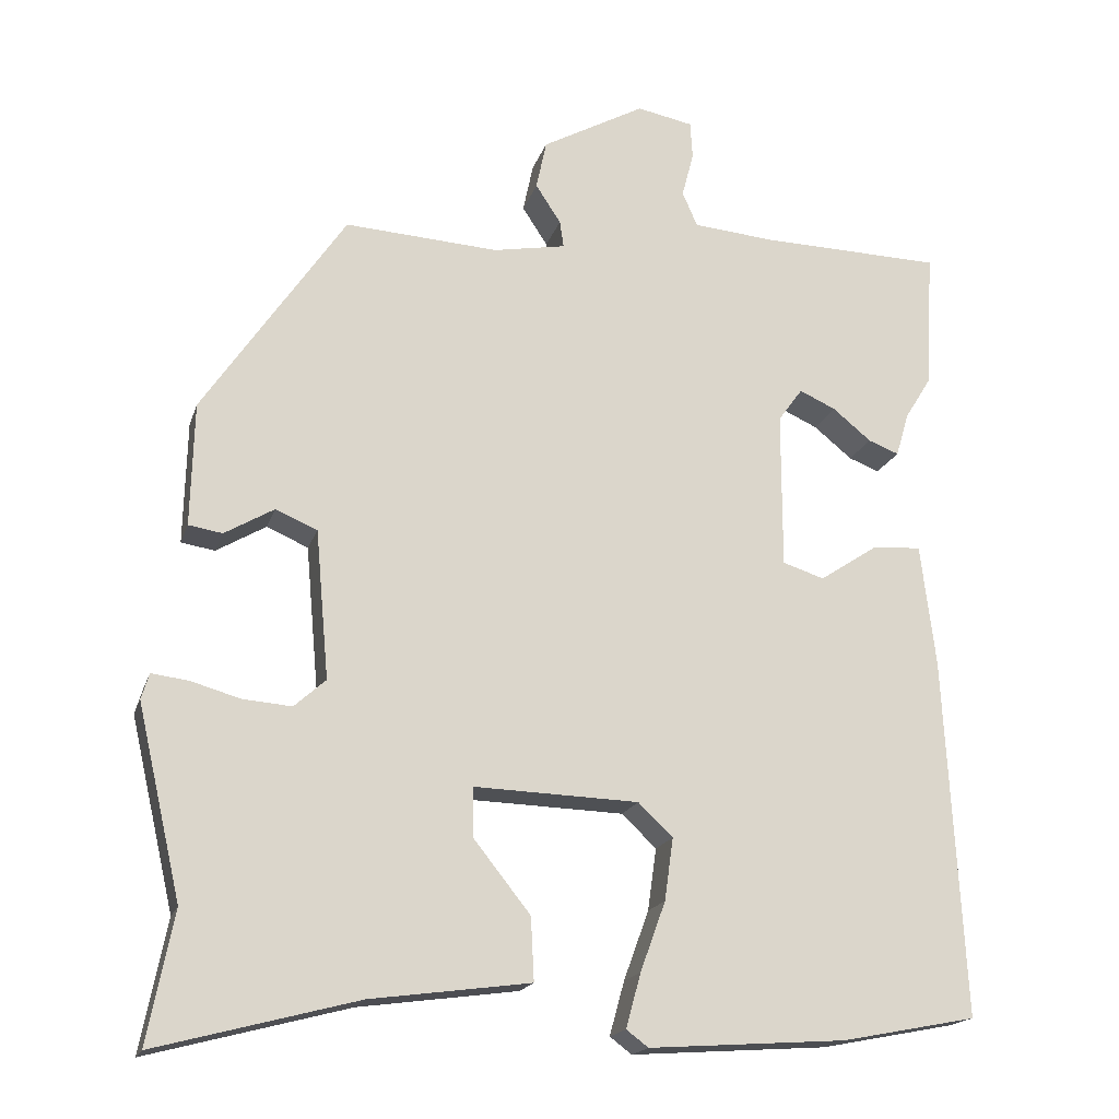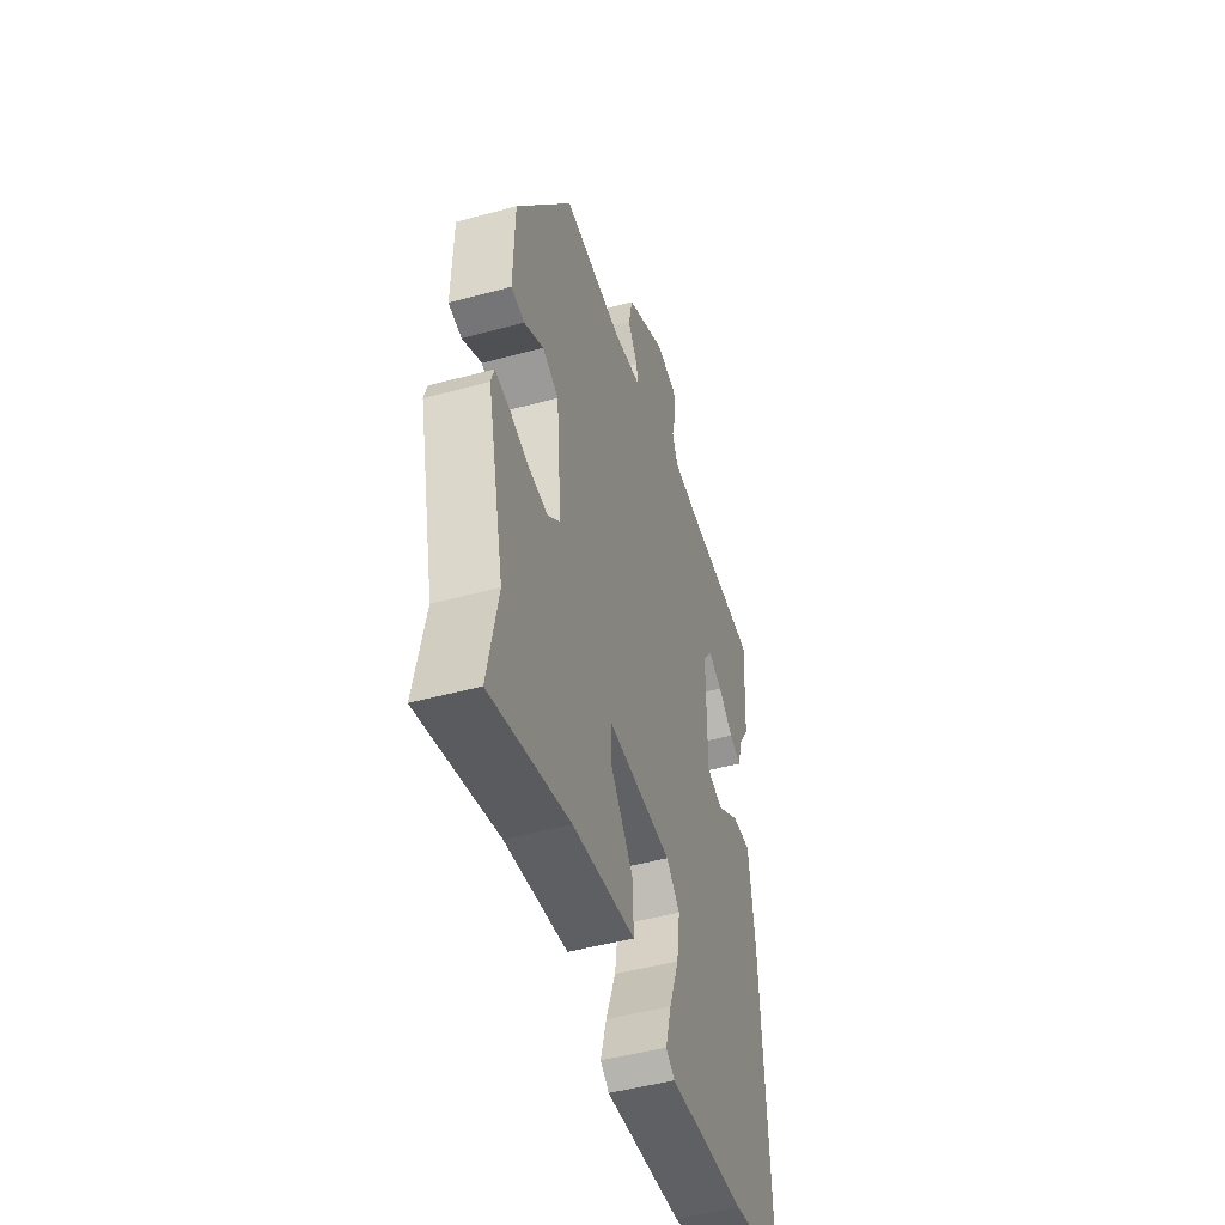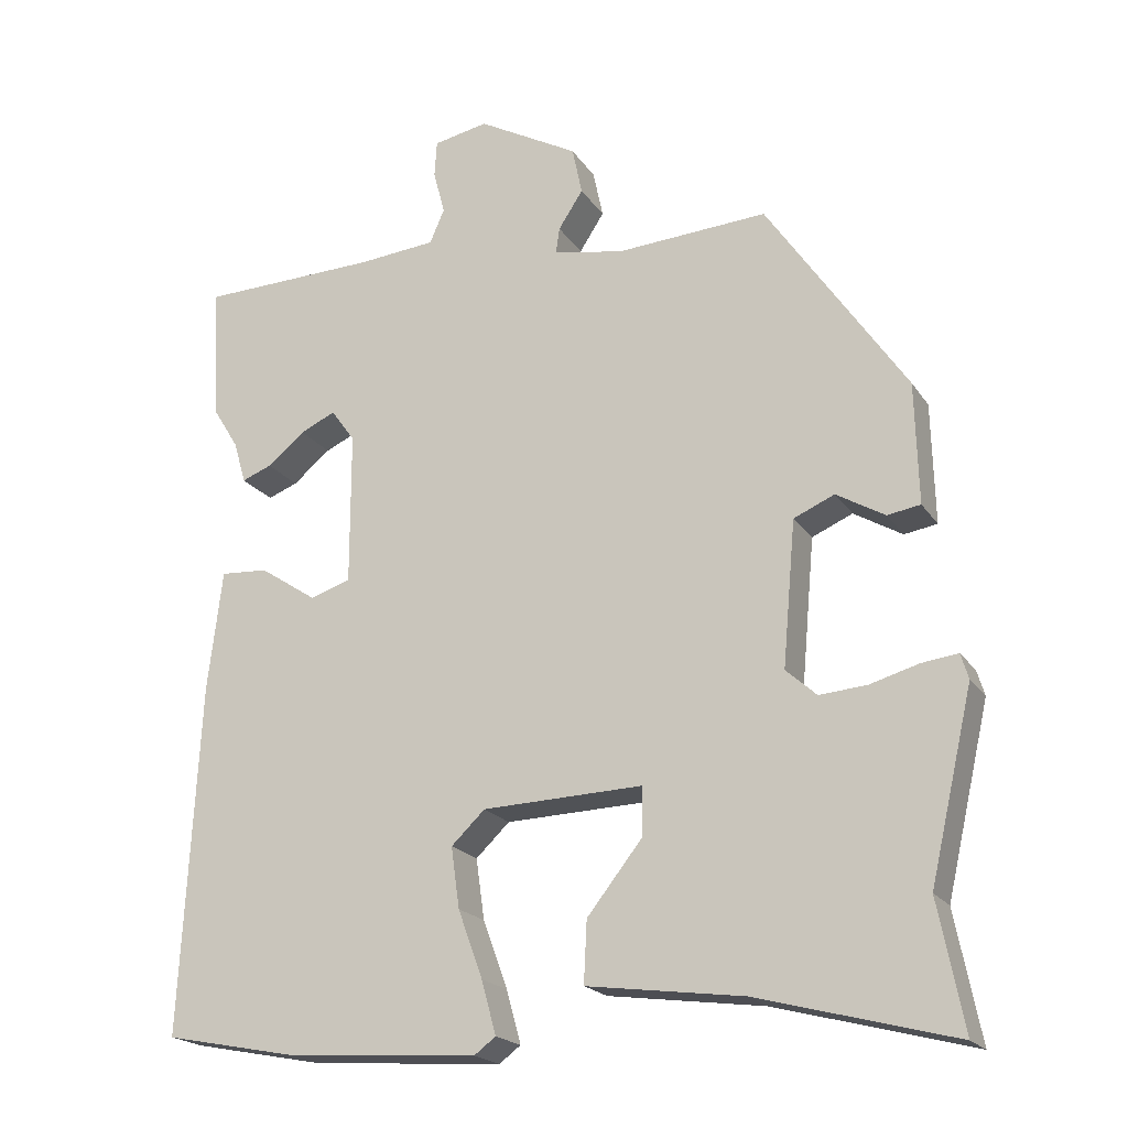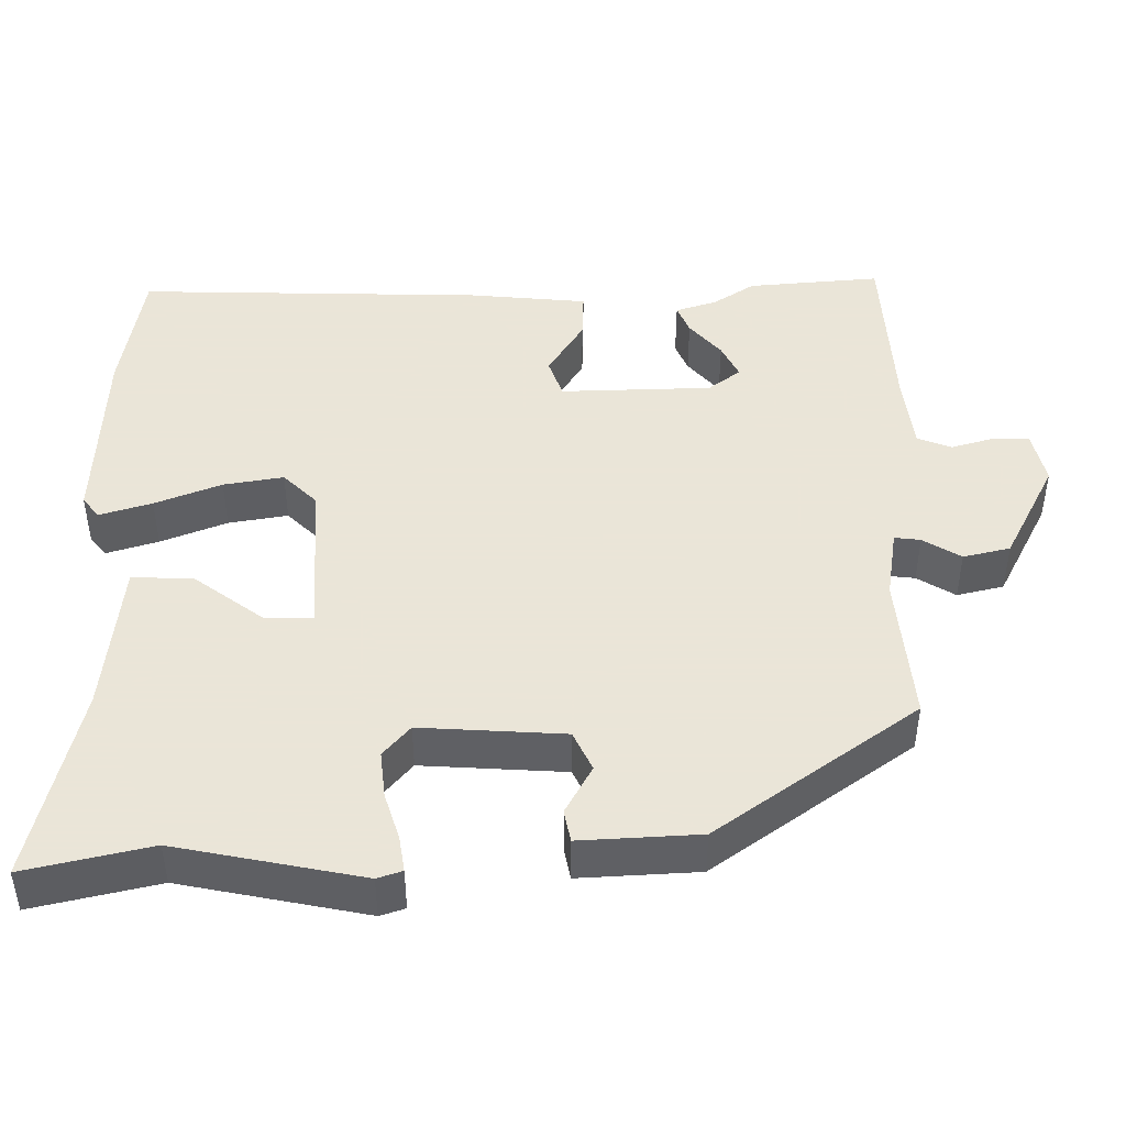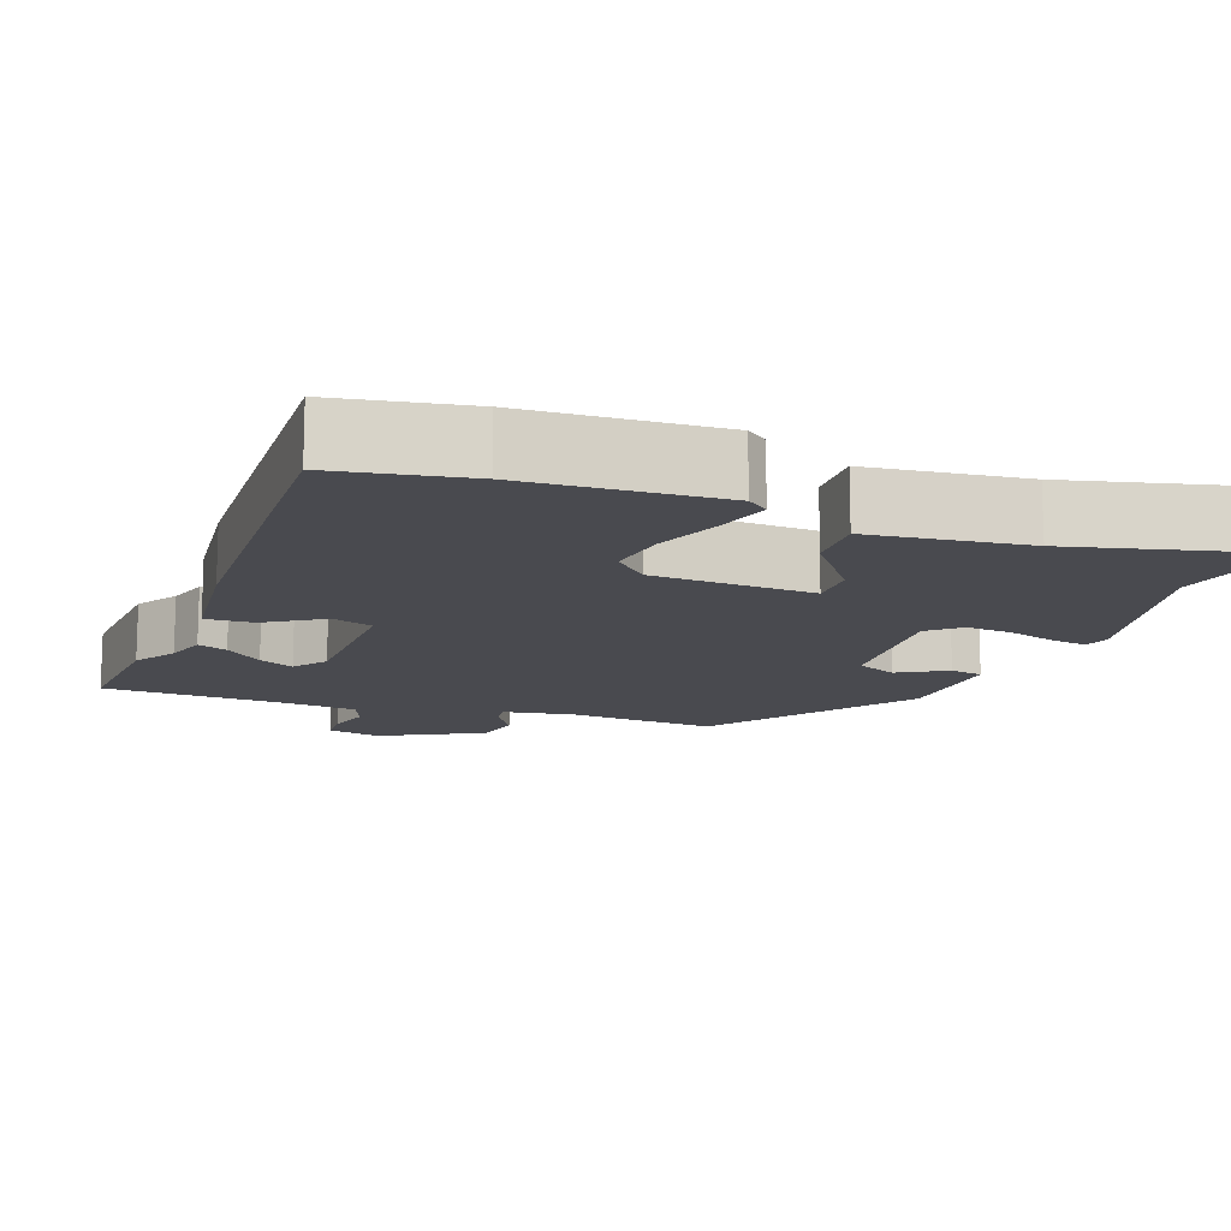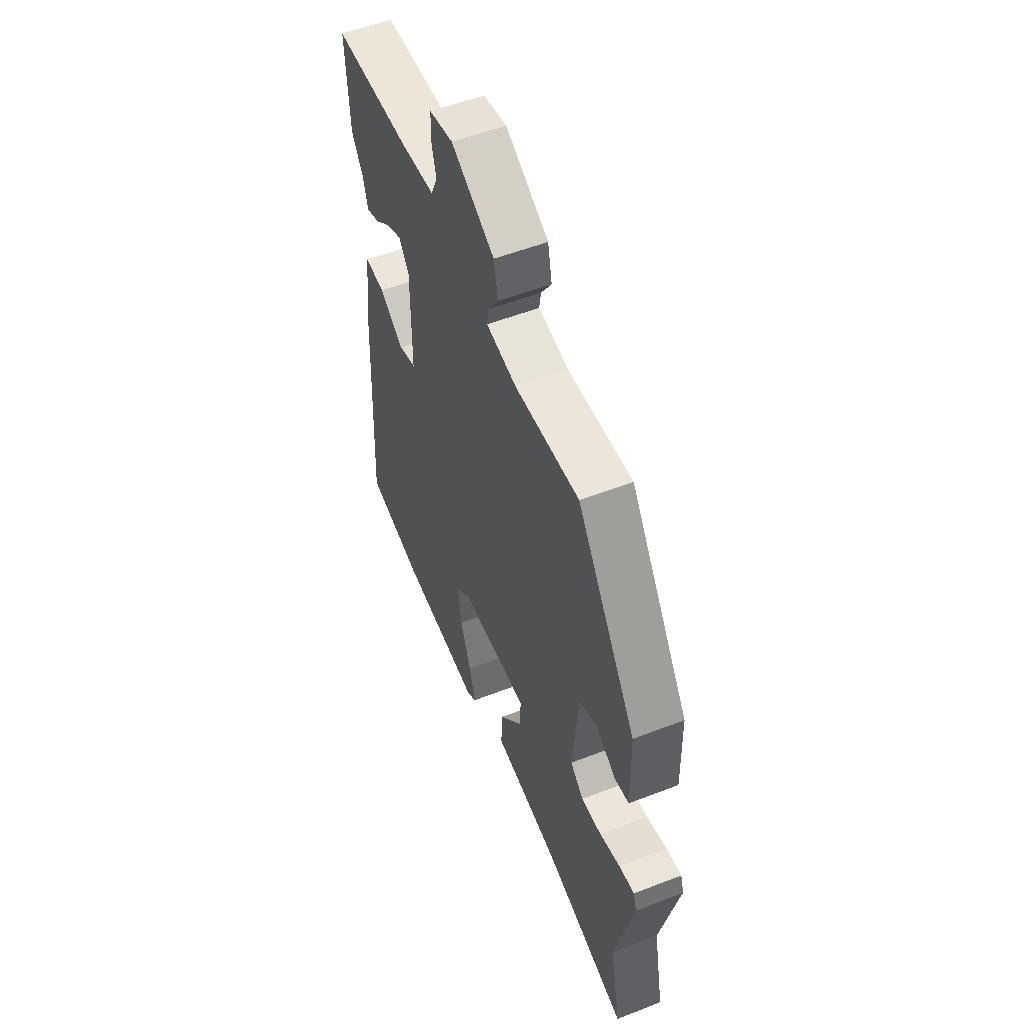
<metadata>
{"format":"obj","ext":"obj","renderer":"f3d","projection":"perspective","resolution":1024,"background":"white","views":[{"elev":-18.0,"azim":-15.2,"up":"+Z"},{"elev":-48.0,"azim":-73.0,"up":"+Z"},{"elev":-20.0,"azim":-156.0,"up":"+Z"},{"elev":45.5,"azim":-92.0,"up":"+Y"},{"elev":-13.5,"azim":159.0,"up":"+Y"},{"elev":54.2,"azim":-112.4,"up":"+Z"}]}
</metadata>
<code>
v -0.306 0.07 0.485
v -0.11 0.07 0.473
v -0.018 0.07 0.49
v -0.023 0.07 0.524
v -0.055 0.07 0.573
v -0.042 0.07 0.635
v 0.089 0.07 0.707
v 0.16 0.07 0.693
v 0.163 0.07 0.646
v 0.148 0.07 0.588
v 0.167 0.07 0.544
v 0.27 0.07 0.535
v 0.502 0.07 0.529
v 0.492 0.07 0.354
v 0.458 0.07 0.299
v 0.442 0.07 0.244
v 0.403 0.07 0.259
v 0.354 0.07 0.299
v 0.308 0.07 0.32
v 0.277 0.07 0.277
v 0.277 0.07 0.078
v 0.33 0.07 0.061
v 0.404 0.07 0.11
v 0.466 0.07 0.114
v 0.485 0.07 -0.042
v 0.509 0.07 -0.498
v 0.338 0.07 -0.531
v 0.087 0.07 -0.548
v 0.059 0.07 -0.527
v 0.078 0.07 -0.458
v 0.11 0.07 -0.37
v 0.121 0.07 -0.291
v 0.077 0.07 -0.249
v -0.132 0.07 -0.242
v -0.131 0.07 -0.305
v -0.059 0.07 -0.396
v -0.055 0.07 -0.476
v -0.258 0.07 -0.503
v -0.514 0.07 -0.57
v -0.481 0.07 -0.404
v -0.537 0.07 -0.161
v -0.527 0.07 -0.128
v -0.48 0.07 -0.134
v -0.417 0.07 -0.152
v -0.355 0.07 -0.157
v -0.315 0.07 -0.121
v -0.332 0.07 0.068
v -0.385 0.07 0.091
v -0.448 0.07 0.054
v -0.491 0.07 0.061
v -0.487 0.07 0.218
v -0.306 0 0.485
v -0.11 0 0.473
v -0.018 0 0.49
v -0.023 0 0.524
v -0.055 0 0.573
v -0.042 0 0.635
v 0.089 0 0.707
v 0.16 0 0.693
v 0.163 0 0.646
v 0.148 0 0.588
v 0.167 0 0.544
v 0.27 0 0.535
v 0.502 0 0.529
v 0.492 0 0.354
v 0.458 0 0.299
v 0.442 0 0.244
v 0.403 0 0.259
v 0.354 0 0.299
v 0.308 0 0.32
v 0.277 0 0.277
v 0.277 0 0.078
v 0.33 0 0.061
v 0.404 0 0.11
v 0.466 0 0.114
v 0.485 0 -0.042
v 0.509 0 -0.498
v 0.338 0 -0.531
v 0.087 0 -0.548
v 0.059 0 -0.527
v 0.078 0 -0.458
v 0.11 0 -0.37
v 0.121 0 -0.291
v 0.077 0 -0.249
v -0.132 0 -0.242
v -0.131 0 -0.305
v -0.059 0 -0.396
v -0.055 0 -0.476
v -0.258 0 -0.503
v -0.514 0 -0.57
v -0.481 0 -0.404
v -0.537 0 -0.161
v -0.527 0 -0.128
v -0.48 0 -0.134
v -0.417 0 -0.152
v -0.355 0 -0.157
v -0.315 0 -0.121
v -0.332 0 0.068
v -0.385 0 0.091
v -0.448 0 0.054
v -0.491 0 0.061
v -0.487 0 0.218
f 48 49 50 51
f 47 48 51 1
f 46 47 1 2
f 41 42 43 44
f 40 41 44 45
f 38 39 40 45
f 35 36 37 38
f 34 35 38 45
f 33 34 45 46
f 28 29 30 31
f 28 31 32
f 27 28 32
f 26 27 32
f 25 26 32 33
f 22 23 24 25
f 21 22 25 33
f 15 16 17 18
f 15 18 19
f 12 13 14 15
f 11 12 15 19
f 7 8 9 10
f 7 10 11
f 4 5 6 7
f 3 4 7 11
f 33 46 2 3
f 20 21 33 3
f 3 11 19 20
f 102 101 100 99
f 52 102 99 98
f 53 52 98 97
f 95 94 93 92
f 96 95 92 91
f 96 91 90 89
f 89 88 87 86
f 96 89 86 85
f 97 96 85 84
f 82 81 80 79
f 83 82 79
f 83 79 78
f 83 78 77
f 84 83 77 76
f 76 75 74 73
f 84 76 73 72
f 69 68 67 66
f 70 69 66
f 66 65 64 63
f 70 66 63 62
f 61 60 59 58
f 62 61 58
f 58 57 56 55
f 62 58 55 54
f 54 53 97 84
f 54 84 72 71
f 71 70 62 54
f 1 52 53 2
f 2 53 54 3
f 3 54 55 4
f 4 55 56 5
f 5 56 57 6
f 6 57 58 7
f 7 58 59 8
f 8 59 60 9
f 9 60 61 10
f 10 61 62 11
f 11 62 63 12
f 12 63 64 13
f 13 64 65 14
f 14 65 66 15
f 15 66 67 16
f 16 67 68 17
f 17 68 69 18
f 18 69 70 19
f 19 70 71 20
f 20 71 72 21
f 21 72 73 22
f 22 73 74 23
f 23 74 75 24
f 24 75 76 25
f 25 76 77 26
f 26 77 78 27
f 27 78 79 28
f 28 79 80 29
f 29 80 81 30
f 30 81 82 31
f 31 82 83 32
f 32 83 84 33
f 33 84 85 34
f 34 85 86 35
f 35 86 87 36
f 36 87 88 37
f 37 88 89 38
f 38 89 90 39
f 39 90 91 40
f 40 91 92 41
f 41 92 93 42
f 42 93 94 43
f 43 94 95 44
f 44 95 96 45
f 45 96 97 46
f 46 97 98 47
f 47 98 99 48
f 48 99 100 49
f 49 100 101 50
f 50 101 102 51
f 51 102 52 1

</code>
